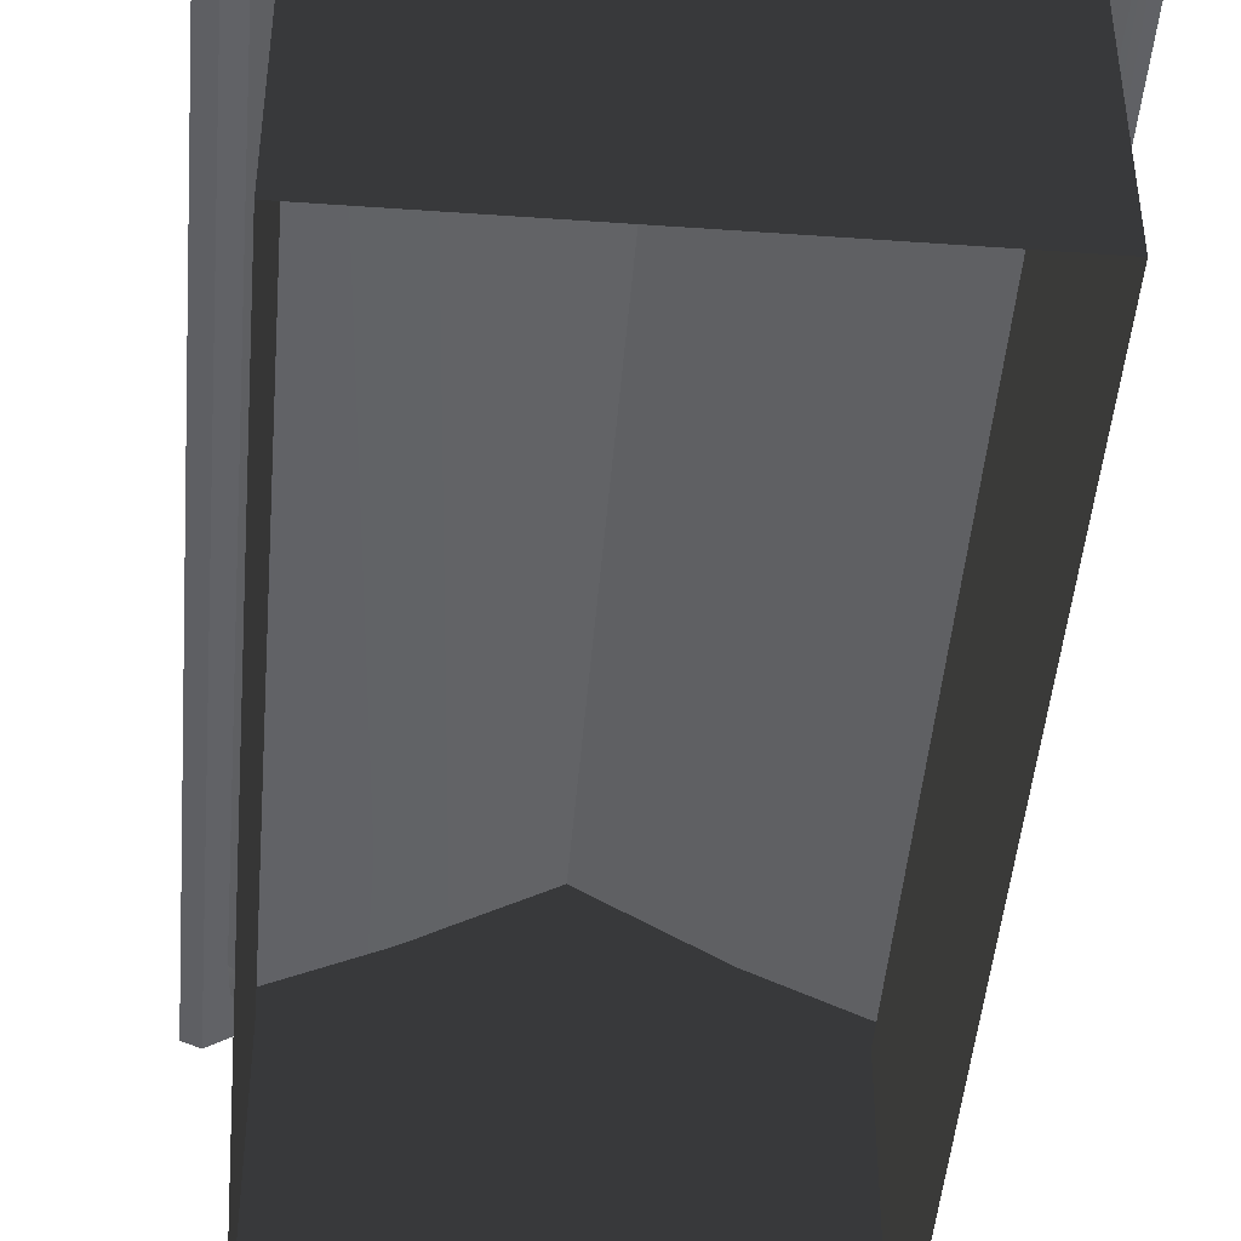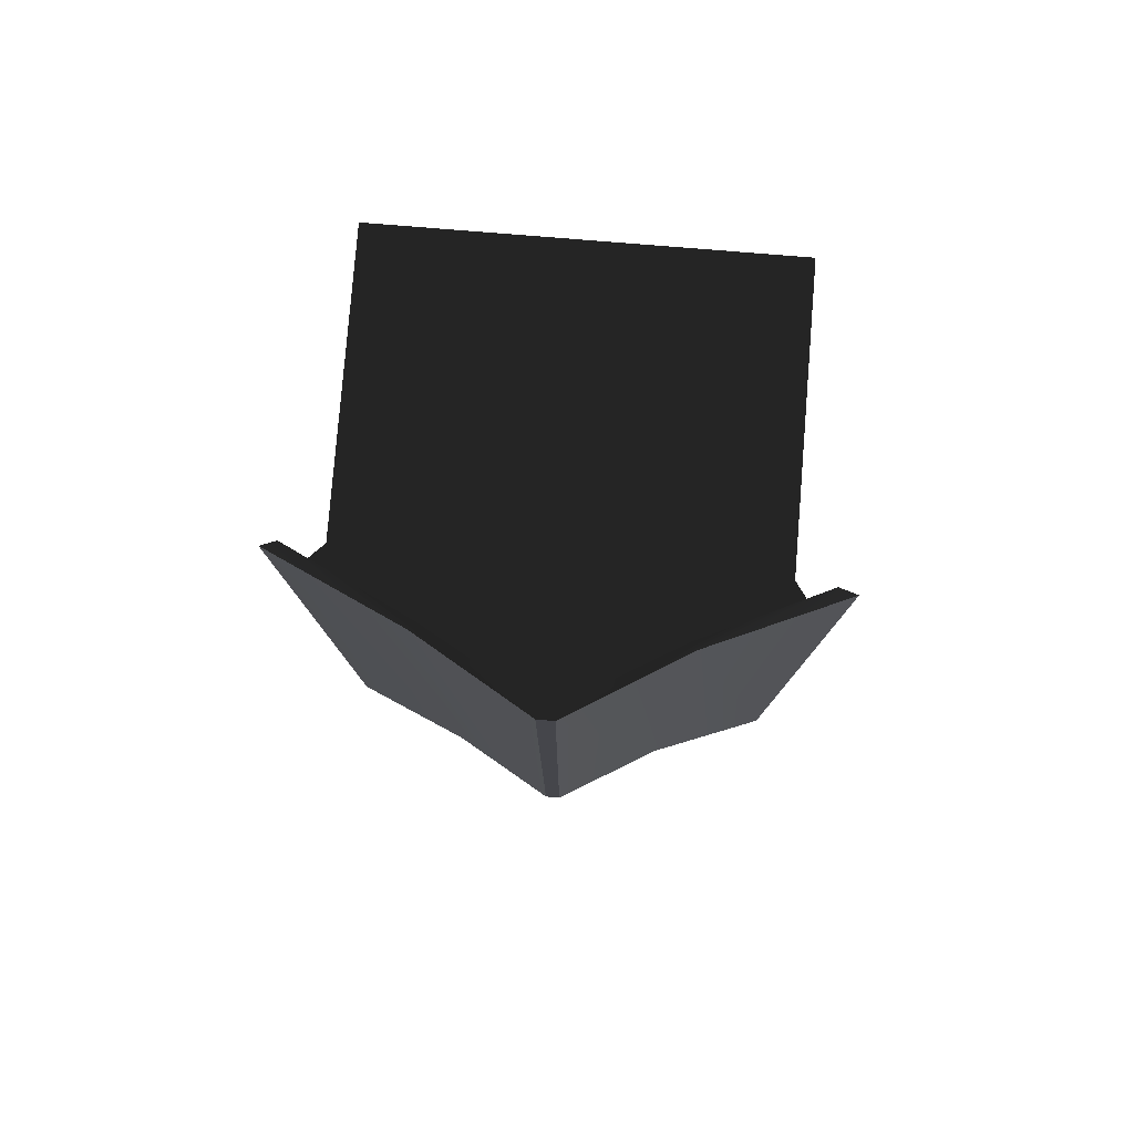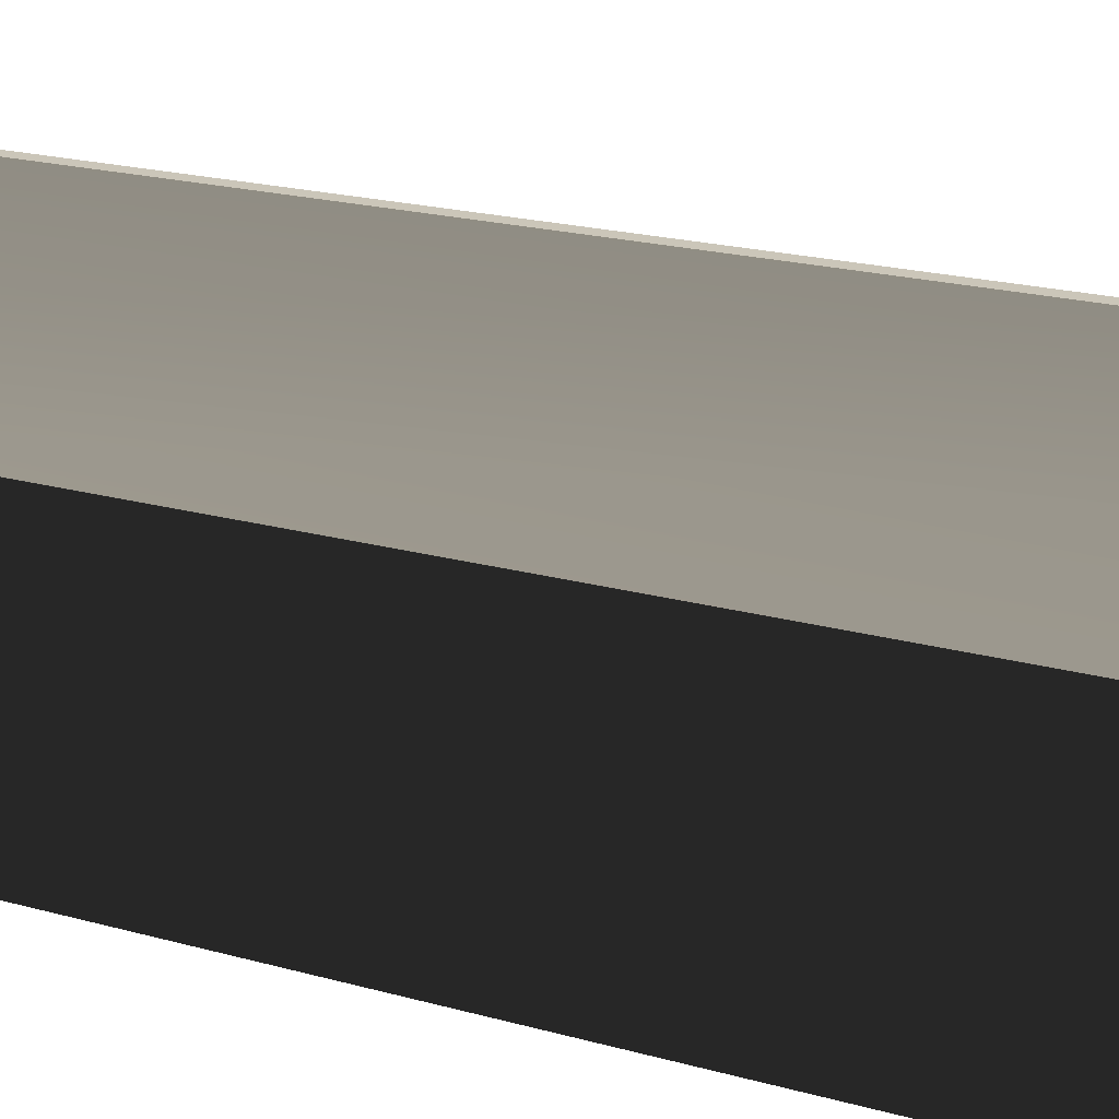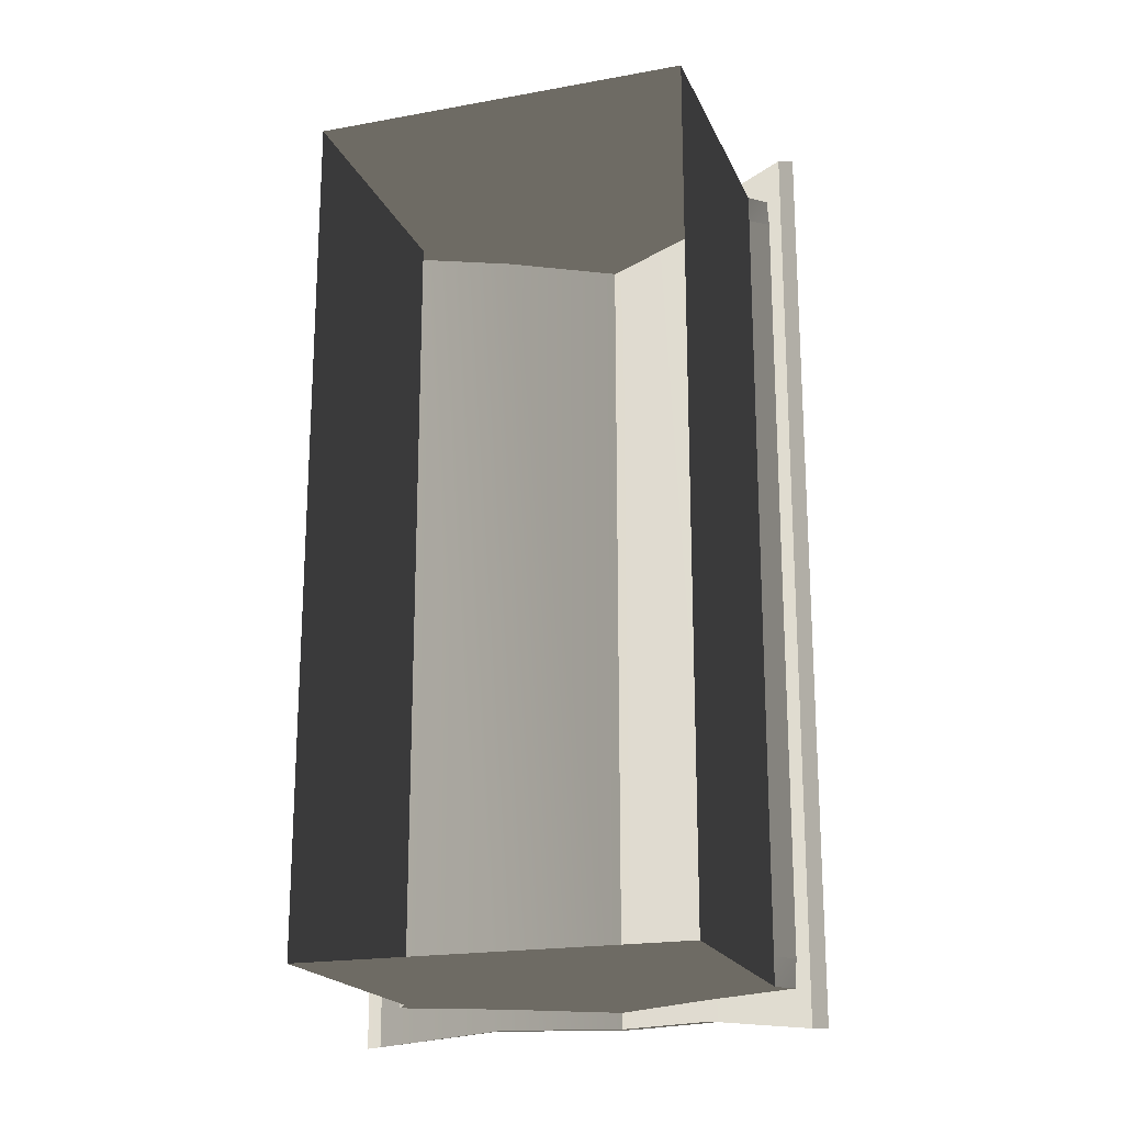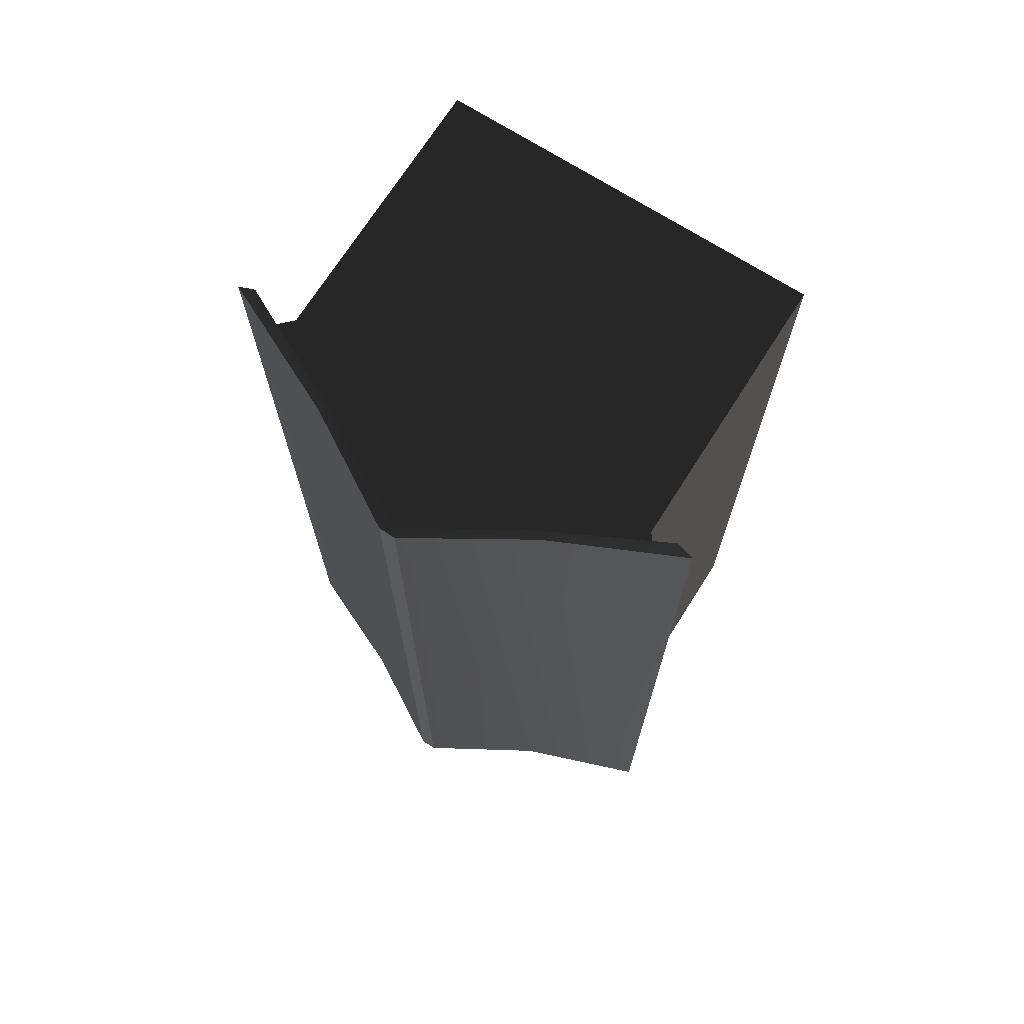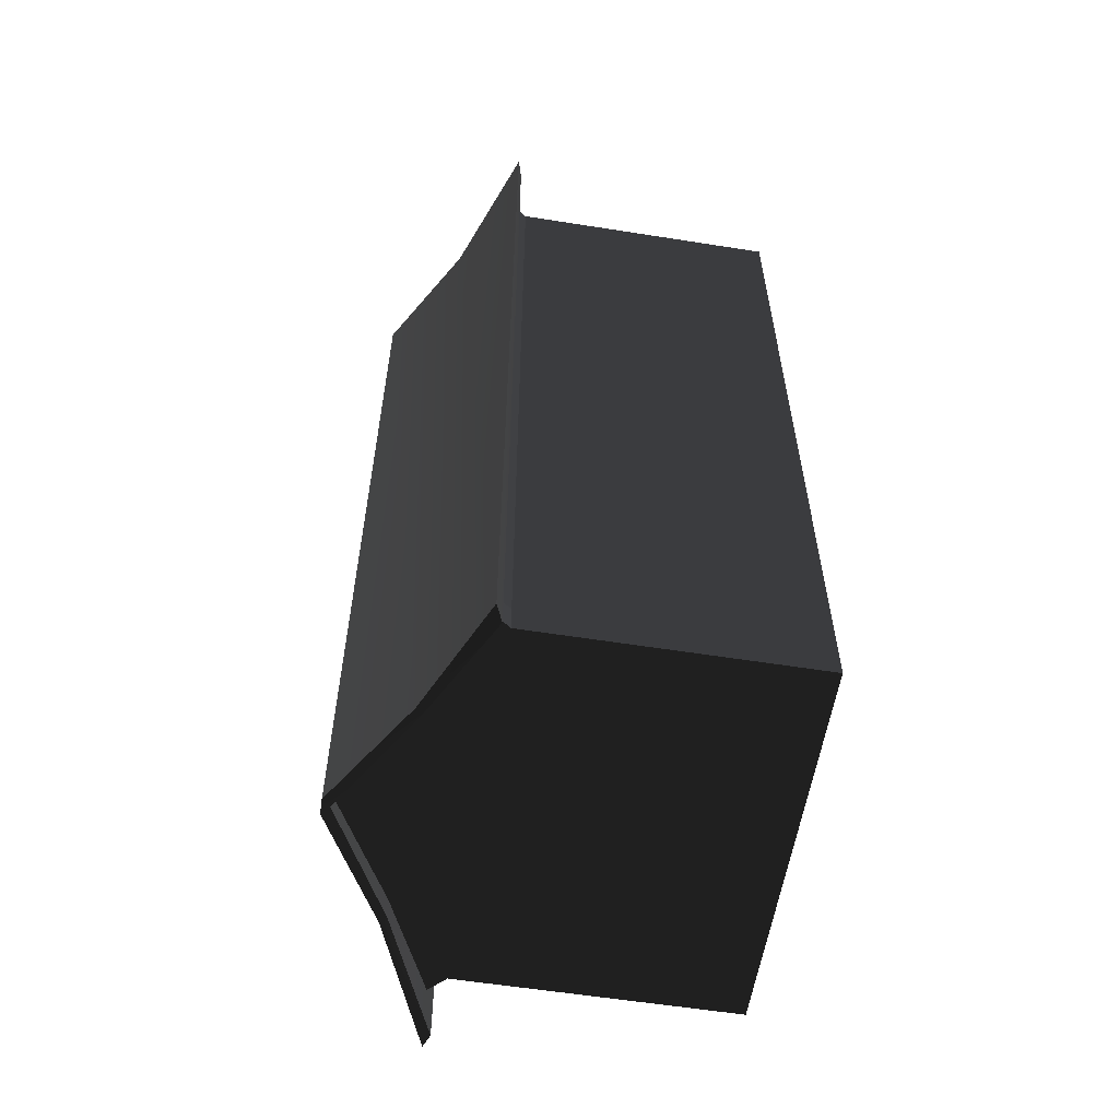
<metadata>
{"format":"obj","ext":"obj","renderer":"f3d","projection":"perspective","resolution":1024,"background":"white","views":[{"elev":-46.0,"azim":175.3,"up":"+Y"},{"elev":80.0,"azim":-175.4,"up":"+Z"},{"elev":20.0,"azim":-62.7,"up":"+Y"},{"elev":-19.8,"azim":18.6,"up":"+Z"},{"elev":71.3,"azim":-147.6,"up":"+Z"},{"elev":-58.3,"azim":-99.3,"up":"+Z"}]}
</metadata>
<code>
g ian1597
v -58.3 19.09 113.7
v -28.34 31.55 109.2
v -58.3 19.61 -115.7
v -28.34 31.56 -111.2
v -1.735 47.54 108.2
v -1.735 47.55 -110.1
v -1.735 47.54 108.2
v 2.203 47.47 108.2
v -1.735 47.55 -110.1
v 2.203 47.48 -110.1
v 2.203 47.47 108.2
v 28.39 32.14 109.2
v 2.203 47.48 -110.1
v 28.39 32.15 -111.2
v 58.3 18.76 113.7
v 58.3 18.77 -115.7
v 58.3 18.76 113.7
v 54.77 17.38 113.7
v 58.3 18.77 -115.7
v 54.77 17.39 -115.7
v 54.77 17.38 113.7
v 26.73 30.57 109.2
v 54.77 17.39 -115.7
v 26.73 30.58 -111.2
v -0.07336 45.67 108.2
v -0.07324 45.68 -110.1
v -0.07336 45.67 108.2
v -26.68 30.17 109.2
v -0.07324 45.68 -110.1
v -26.68 30.18 -111.2
v -54.15 17.83 113.7
v -54.15 17.84 -115.7
v -54.15 17.83 113.7
v -58.3 19.09 113.7
v -54.15 17.84 -115.7
v -58.3 19.61 -115.7
v -54.15 17.83 113.7
v -28.34 31.55 109.2
v -58.3 19.09 113.7
v -26.68 30.17 109.2
v -1.735 47.54 108.2
v -0.07336 45.67 108.2
v 2.203 47.47 108.2
v 26.73 30.57 109.2
v 28.39 32.14 109.2
v 54.77 17.38 113.7
v 58.3 18.76 113.7
v -54.15 17.84 -115.7
v -58.3 19.61 -115.7
v -28.34 31.56 -111.2
v -26.68 30.18 -111.2
v -1.735 47.55 -110.1
v -0.07324 45.68 -110.1
v 2.203 47.48 -110.1
v 26.73 30.58 -111.2
v 28.39 32.15 -111.2
v 58.3 18.77 -115.7
v 54.77 17.39 -115.7
v -46.83 -51.62 -106
v -46.8 15.28 -99.04
v -46.8 15.28 -106
v -46.8 15.28 -99.04
v -49.84 20.25 -99.04
v -50.12 19.84 -106
v -46.8 15.28 -106
v 51.25 19.07 -99.04
v 46.69 15.23 -99.04
v 46.69 15.23 -106
v 50.88 19.36 -106
v 46.69 15.23 -99.04
v 46.67 -51.65 -106
v 46.69 15.23 -106
v -46.8 15.28 -106
v -50.12 19.84 -106
v -26.31 30.38 -106
v 24.82 31.56 -106
v 50.88 19.36 -106
v 46.69 15.23 -106
v 46.67 -51.65 -106
v -46.83 -51.62 -106
v 0.1541 45.78 -106
v 46.67 -51.65 -106
v 46.69 15.22 95.87
v 46.67 -51.66 102.9
v -46.83 -51.62 102.9
v -46.8 15.27 102.8
v -46.8 15.27 95.87
v -46.8 15.27 102.8
v -50.12 19.83 102.8
v -49.84 20.24 95.87
v -46.8 15.27 95.87
v 50.88 19.35 102.8
v 46.69 15.22 102.8
v 46.69 15.22 95.87
v 51.25 19.06 95.87
v 46.69 15.22 102.8
v 46.67 -51.66 102.9
v 46.69 15.22 95.87
v -46.8 15.27 102.8
v -26.31 30.37 102.8
v -50.12 19.83 102.8
v 24.82 31.55 102.8
v 46.69 15.22 102.8
v 50.88 19.35 102.8
v 46.67 -51.66 102.9
v -46.83 -51.62 102.9
v 0.1539 45.77 102.8
v -49.84 20.24 95.87
v -49.84 20.25 -99.04
v -46.8 15.28 -99.04
v -46.8 15.27 95.87
v 51.25 19.07 -99.04
v 51.25 19.06 95.87
v 46.69 15.22 95.87
v 46.69 15.23 -99.04
f 3 1 2
f 2 4 3
f 4 2 5
f 5 6 4
f 13 11 12
f 12 14 13
f 14 12 15
f 15 16 14
f 39 37 38
f 37 40 38
f 38 40 41
f 40 42 41
f 41 42 43
f 42 44 43
f 47 45 46
f 46 45 44
f 43 44 45
f 50 48 49
f 50 51 48
f 52 51 50
f 52 53 51
f 54 53 52
f 54 55 53
f 58 56 57
f 55 56 58
f 56 55 54
f 9 7 8
f 8 10 9
f 61 59 60
f 64 62 63
f 65 62 64
f 68 66 67
f 69 66 68
f 72 70 71
f 75 73 74
f 78 76 77
f 73 79 80
f 73 78 79
f 75 78 73
f 75 76 78
f 81 76 75
f 83 82 70
f 82 83 84
f 87 85 86
f 90 88 89
f 91 88 90
f 94 92 93
f 95 92 94
f 98 96 97
f 101 99 100
f 104 102 103
f 106 105 99
f 105 103 99
f 99 103 100
f 103 102 100
f 100 102 107
f 60 85 87
f 85 60 59
f 19 17 18
f 18 20 19
f 23 21 22
f 22 24 23
f 24 22 25
f 25 26 24
f 29 27 28
f 28 30 29
f 30 28 31
f 31 32 30
f 35 33 34
f 34 36 35
f 110 108 109
f 108 110 111
f 114 112 113
f 112 114 115

</code>
